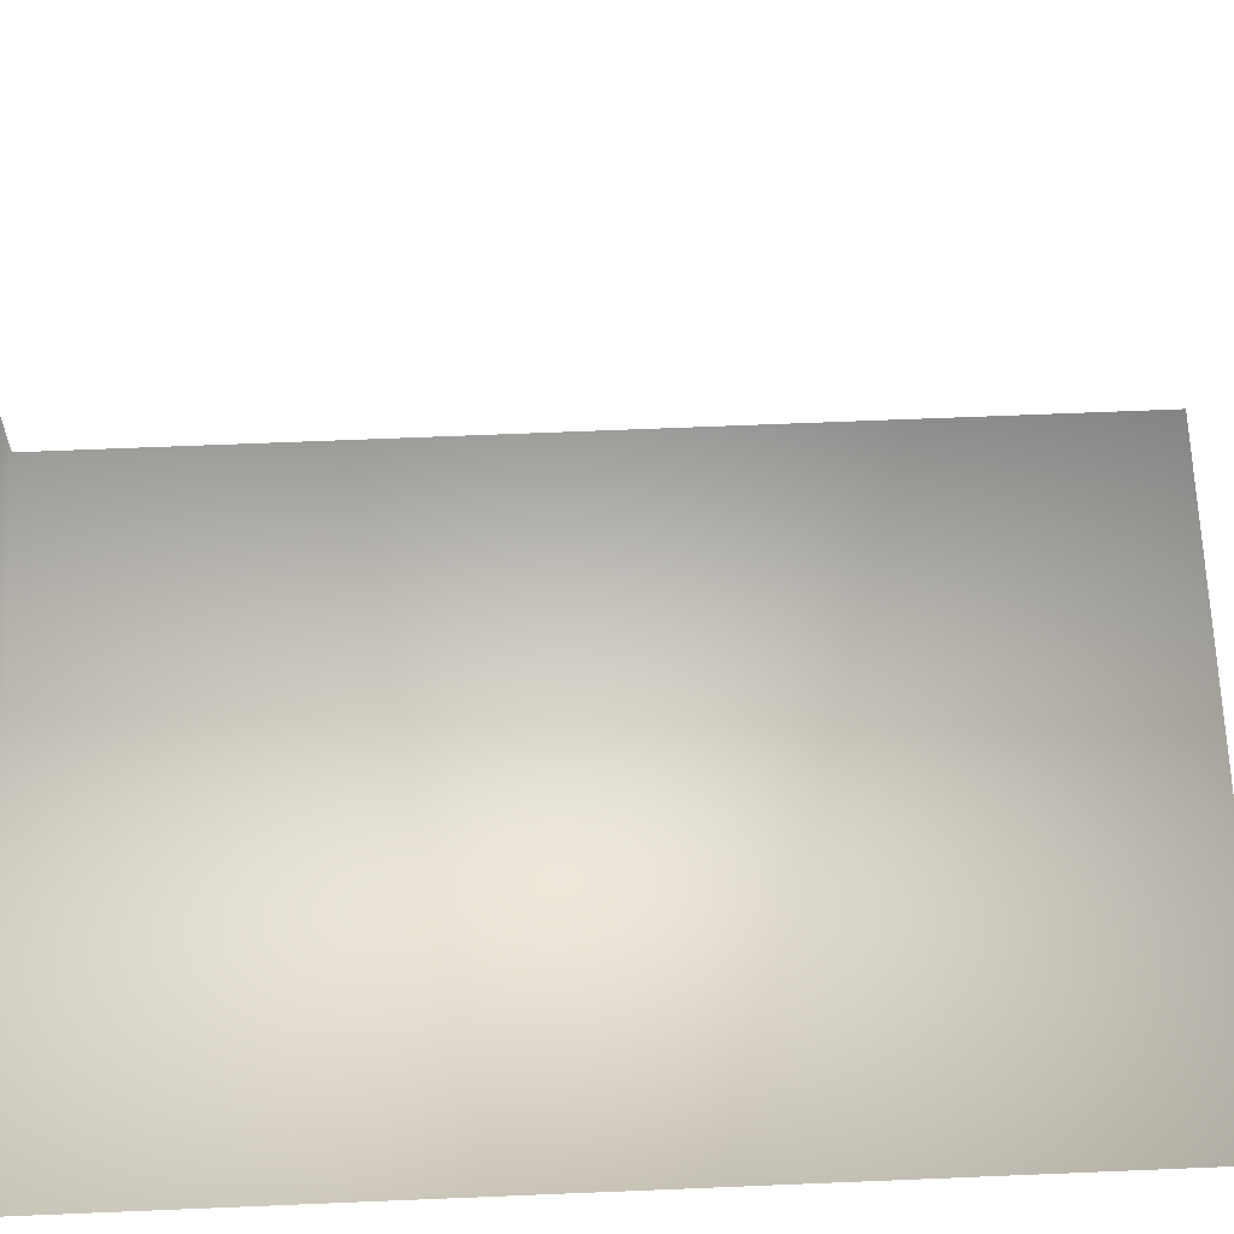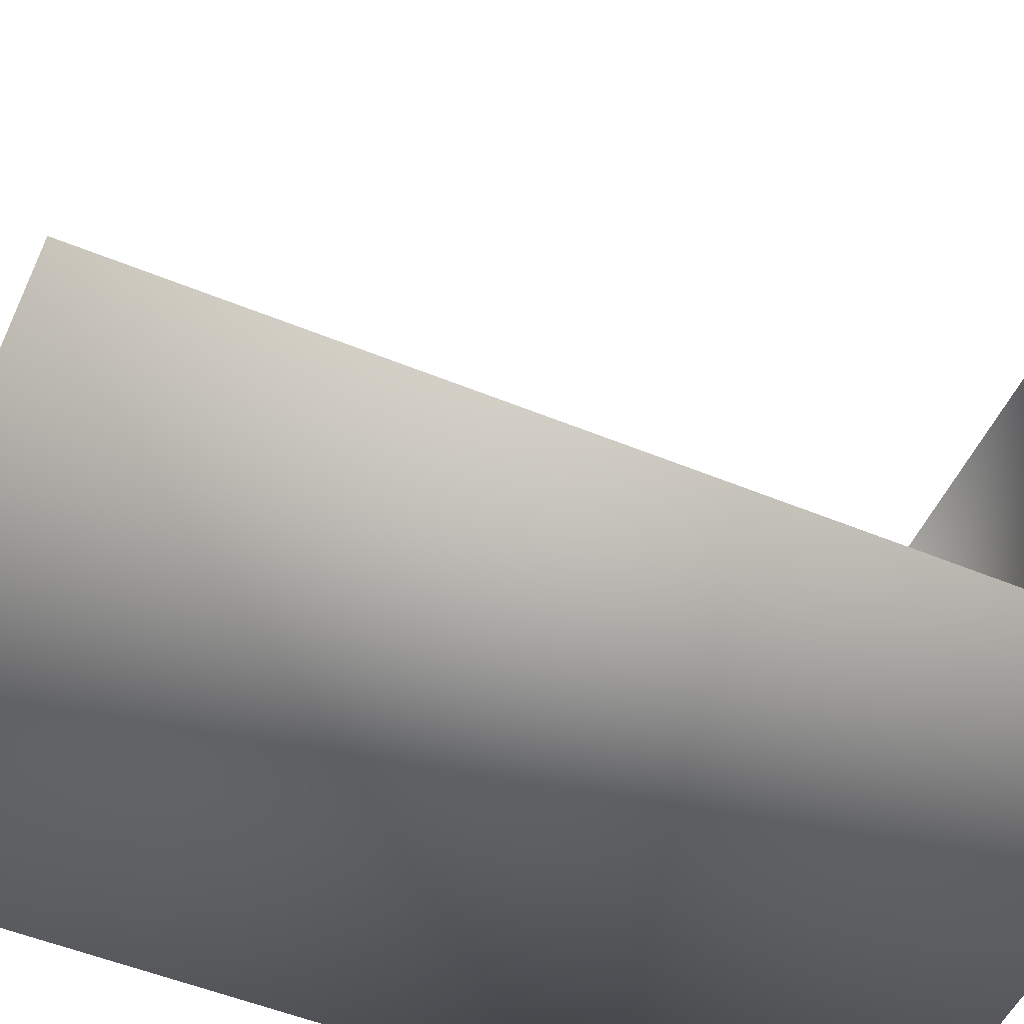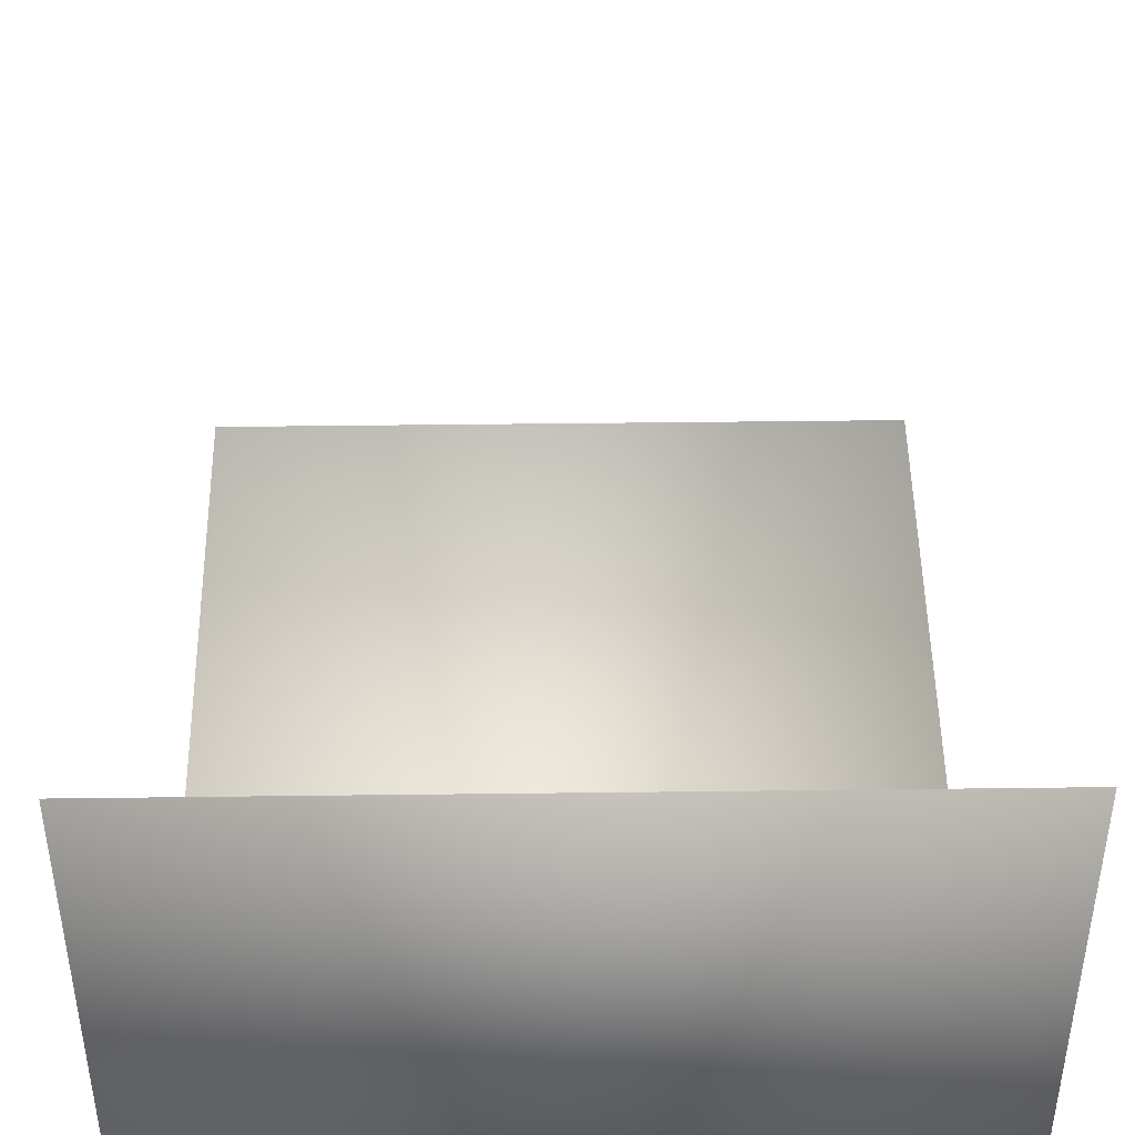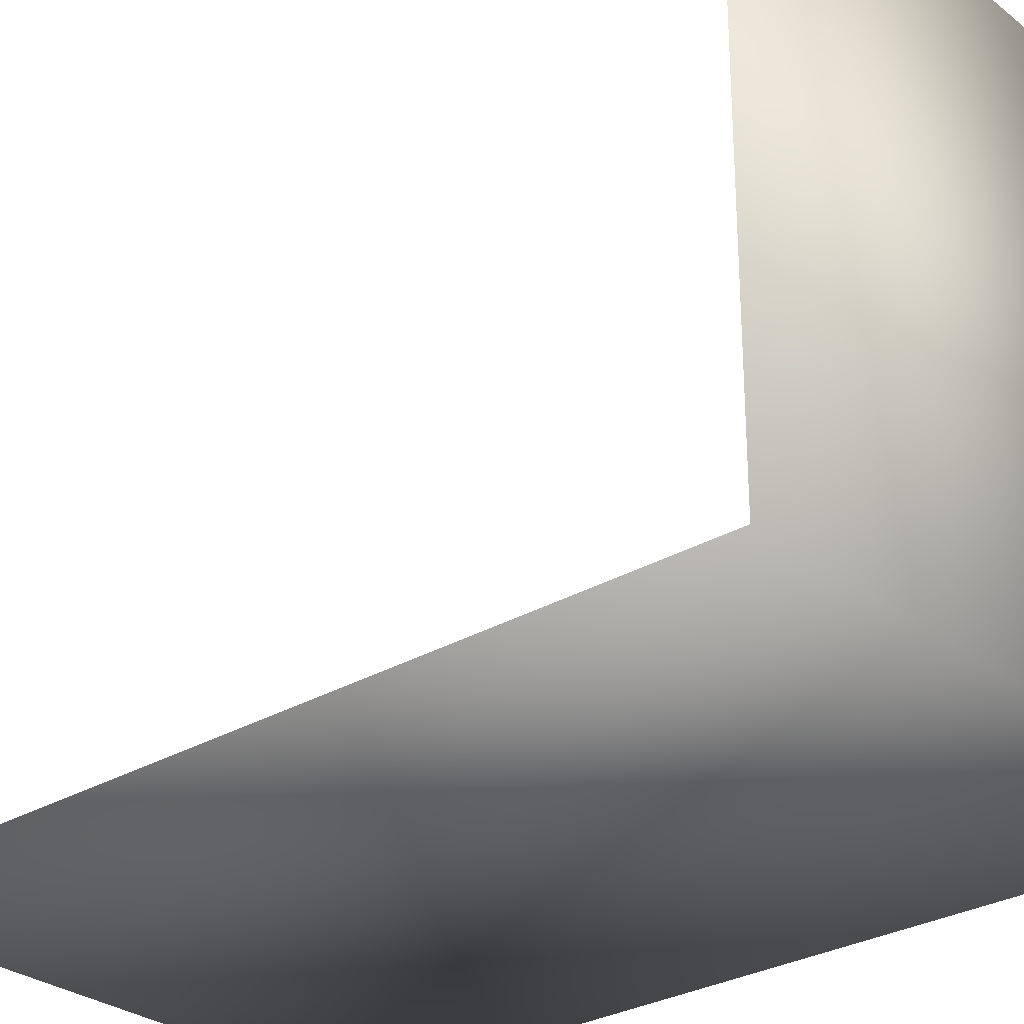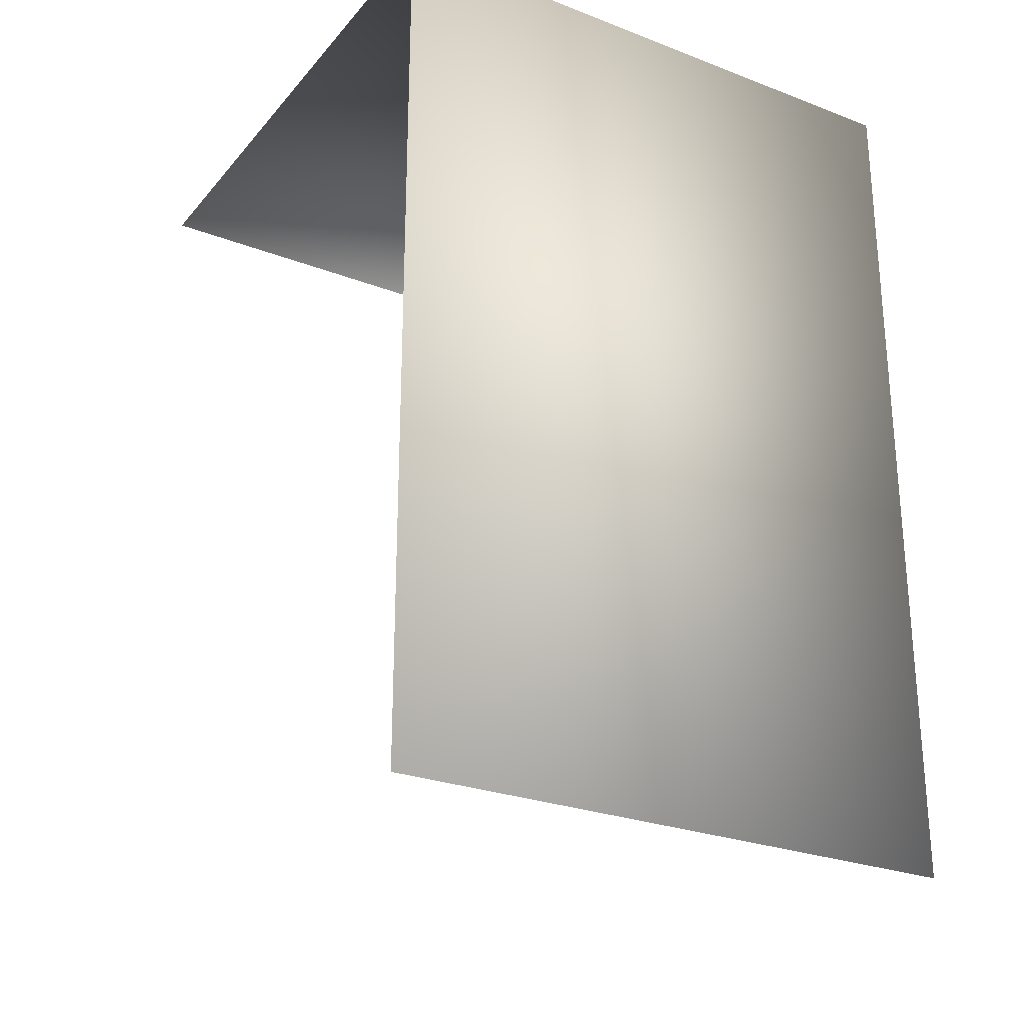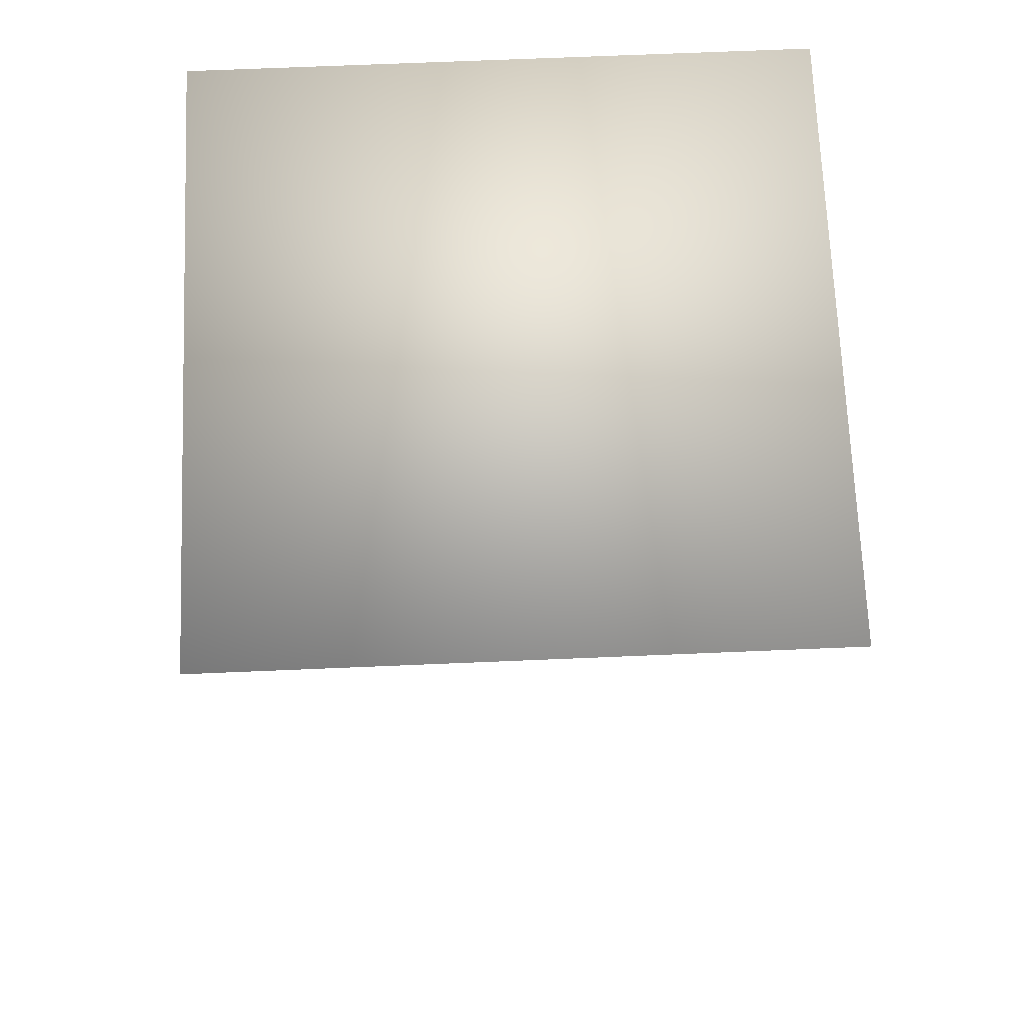
<metadata>
{"format":"obj","ext":"obj","renderer":"f3d","projection":"perspective","resolution":1024,"background":"white","views":[{"elev":64.7,"azim":87.6,"up":"+Y"},{"elev":-51.4,"azim":-114.2,"up":"+Y"},{"elev":47.1,"azim":-0.8,"up":"+Y"},{"elev":-29.2,"azim":-48.8,"up":"+Y"},{"elev":-26.4,"azim":-31.0,"up":"+Z"},{"elev":70.1,"azim":177.6,"up":"+Z"}]}
</metadata>
<code>
o cube1
v -1 -1 1.5
v -1 1 1.5
v 1 1 1.5
v 1 -1 1.5
v -1 -1 -1.5
v -1 1 -1.5
v 1 1 -1.5
v 1 -1 -1.5
g cube1_default
f 1 4 3 2
f 1 5 8 4

</code>
